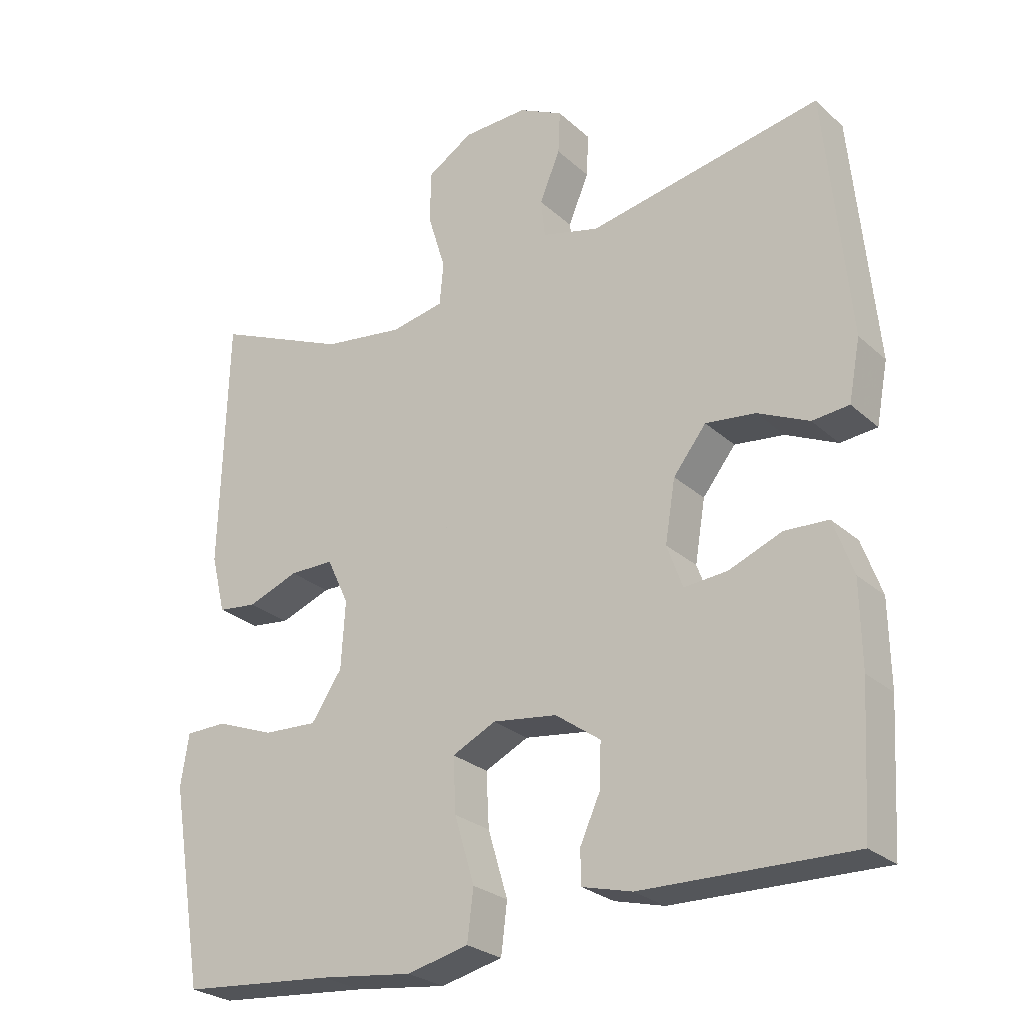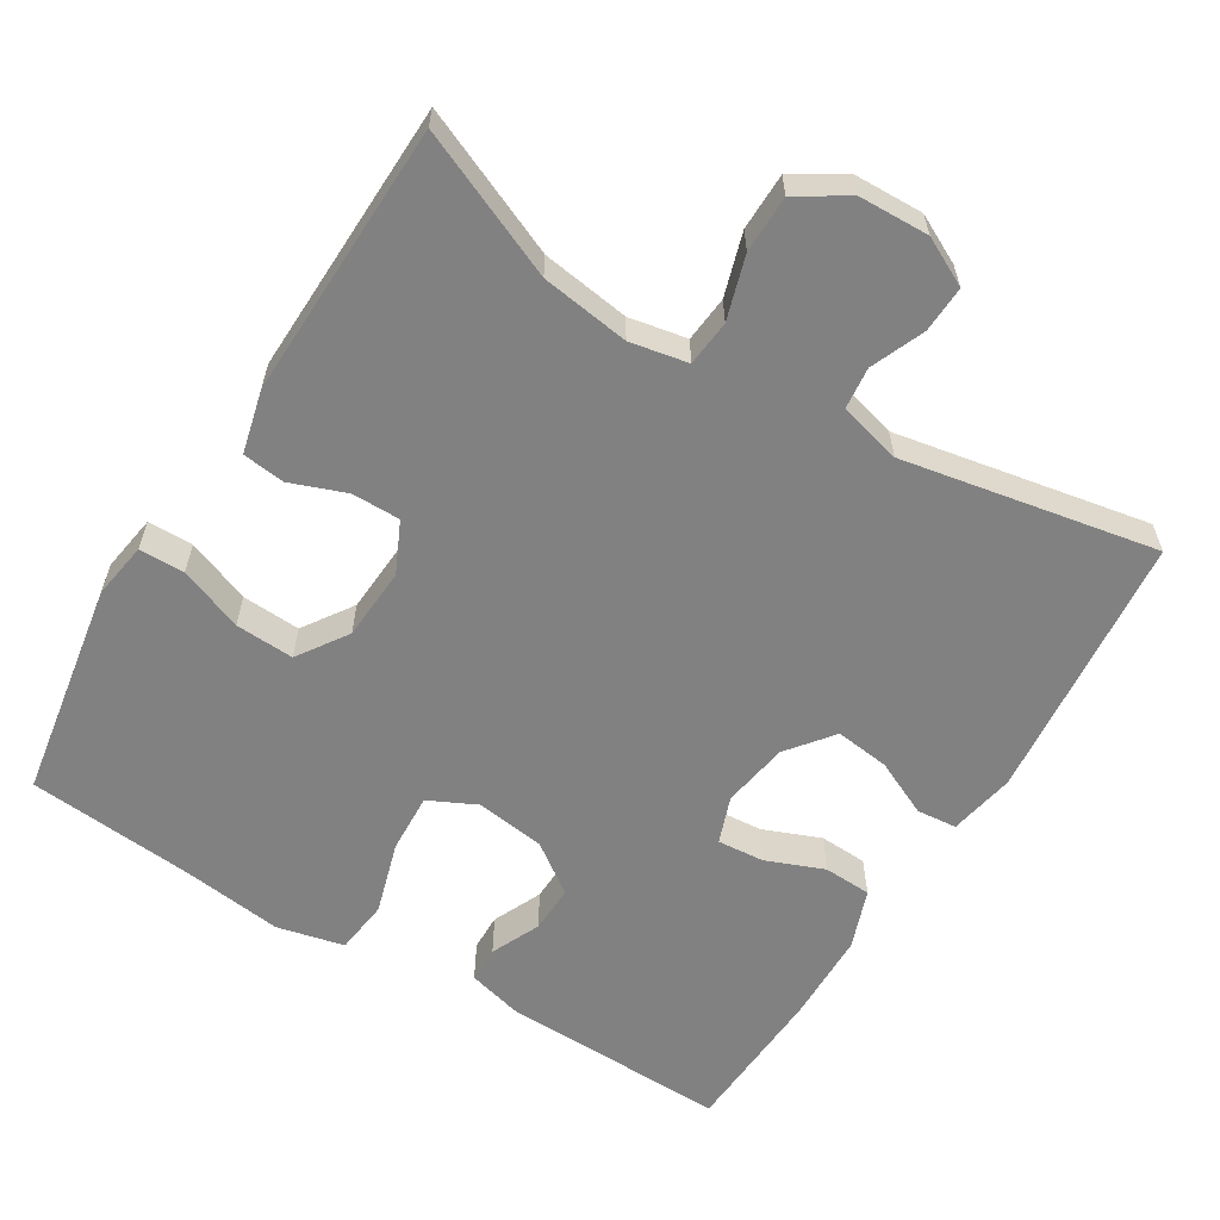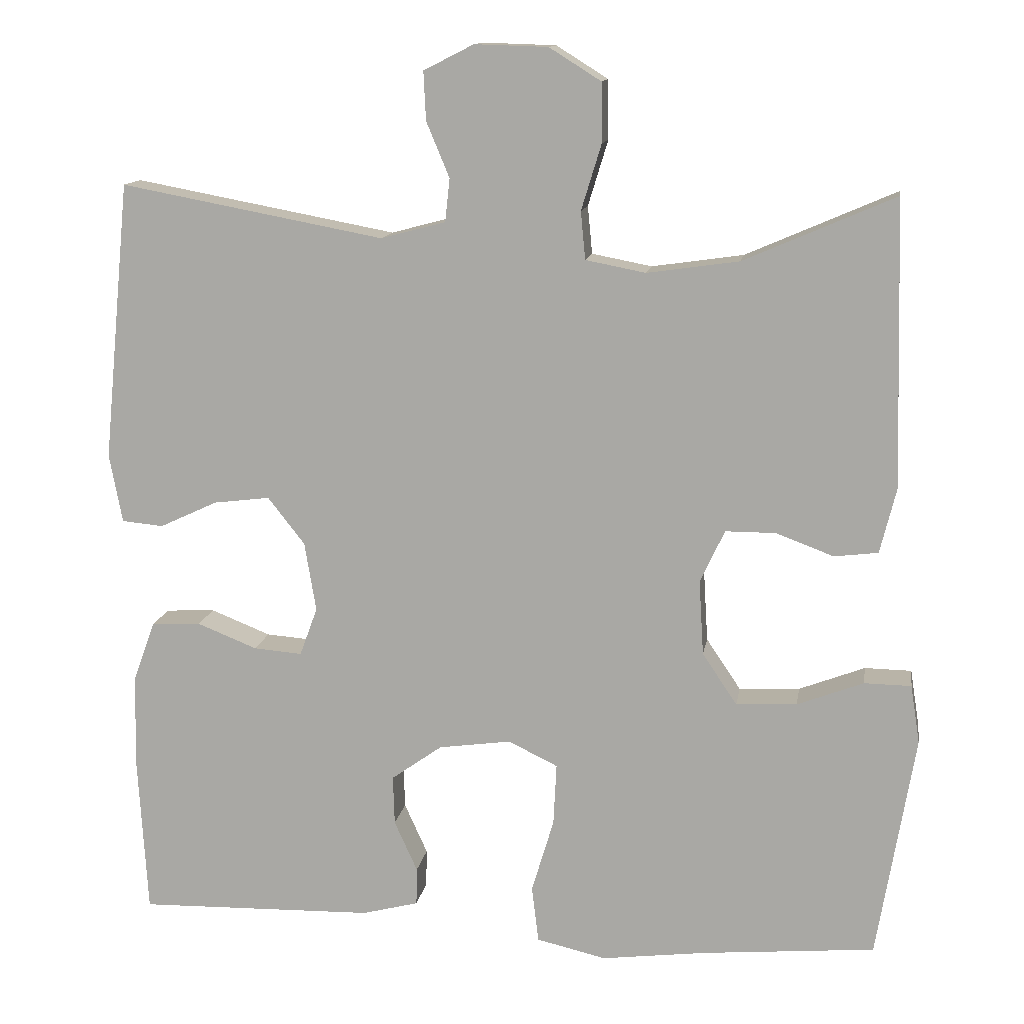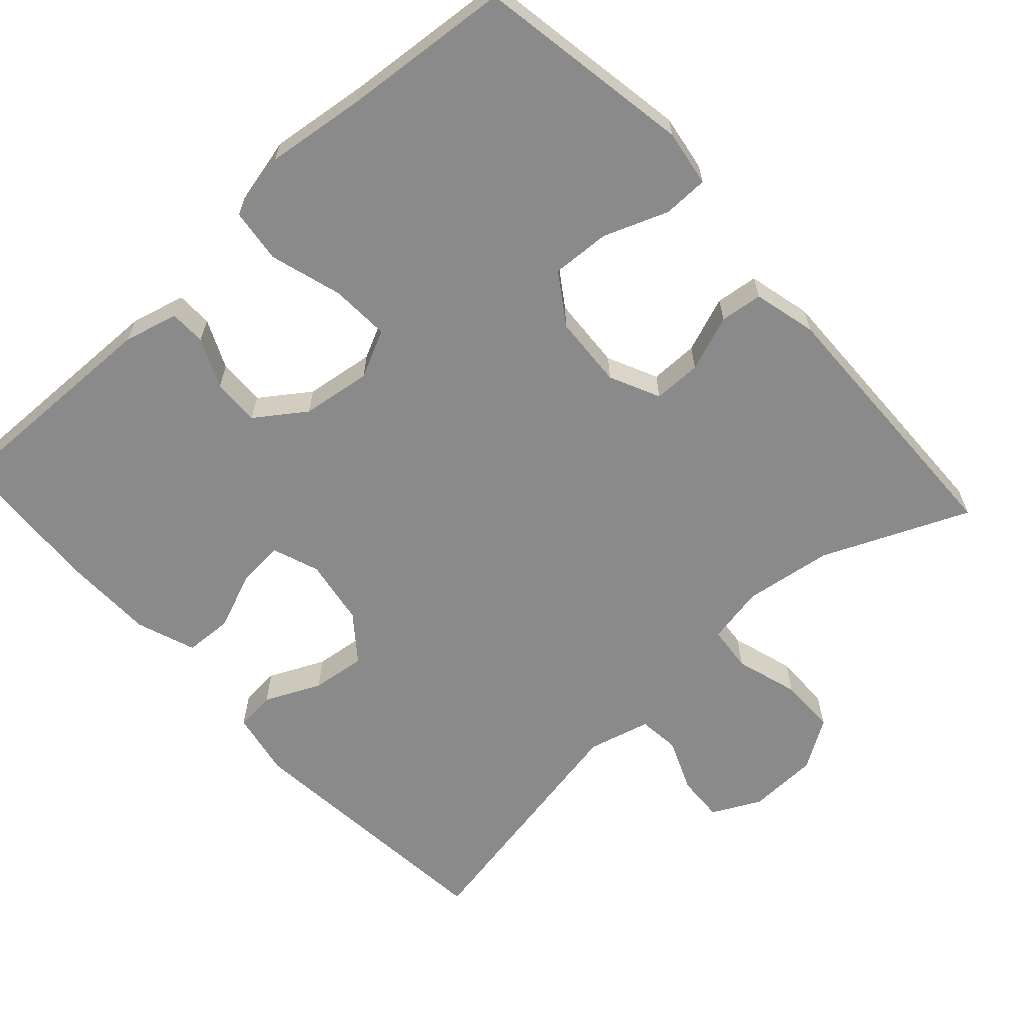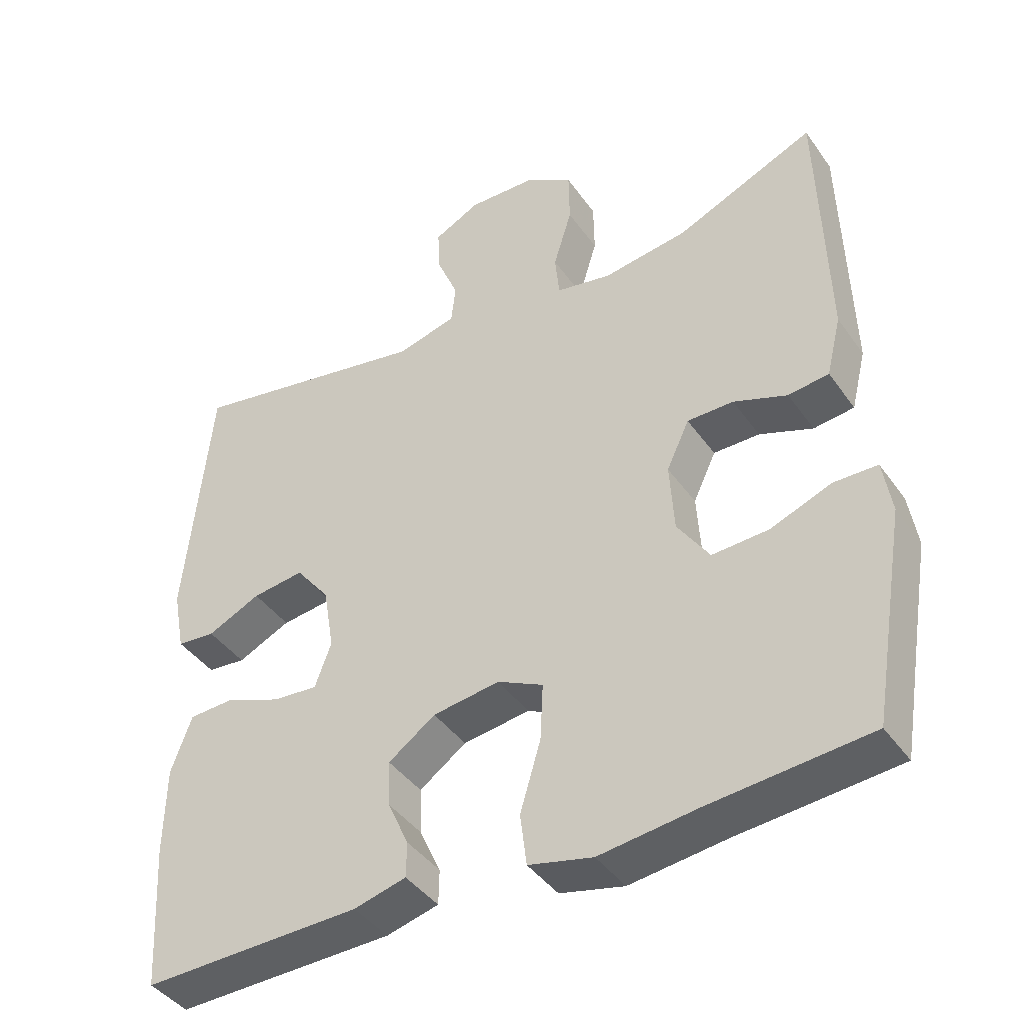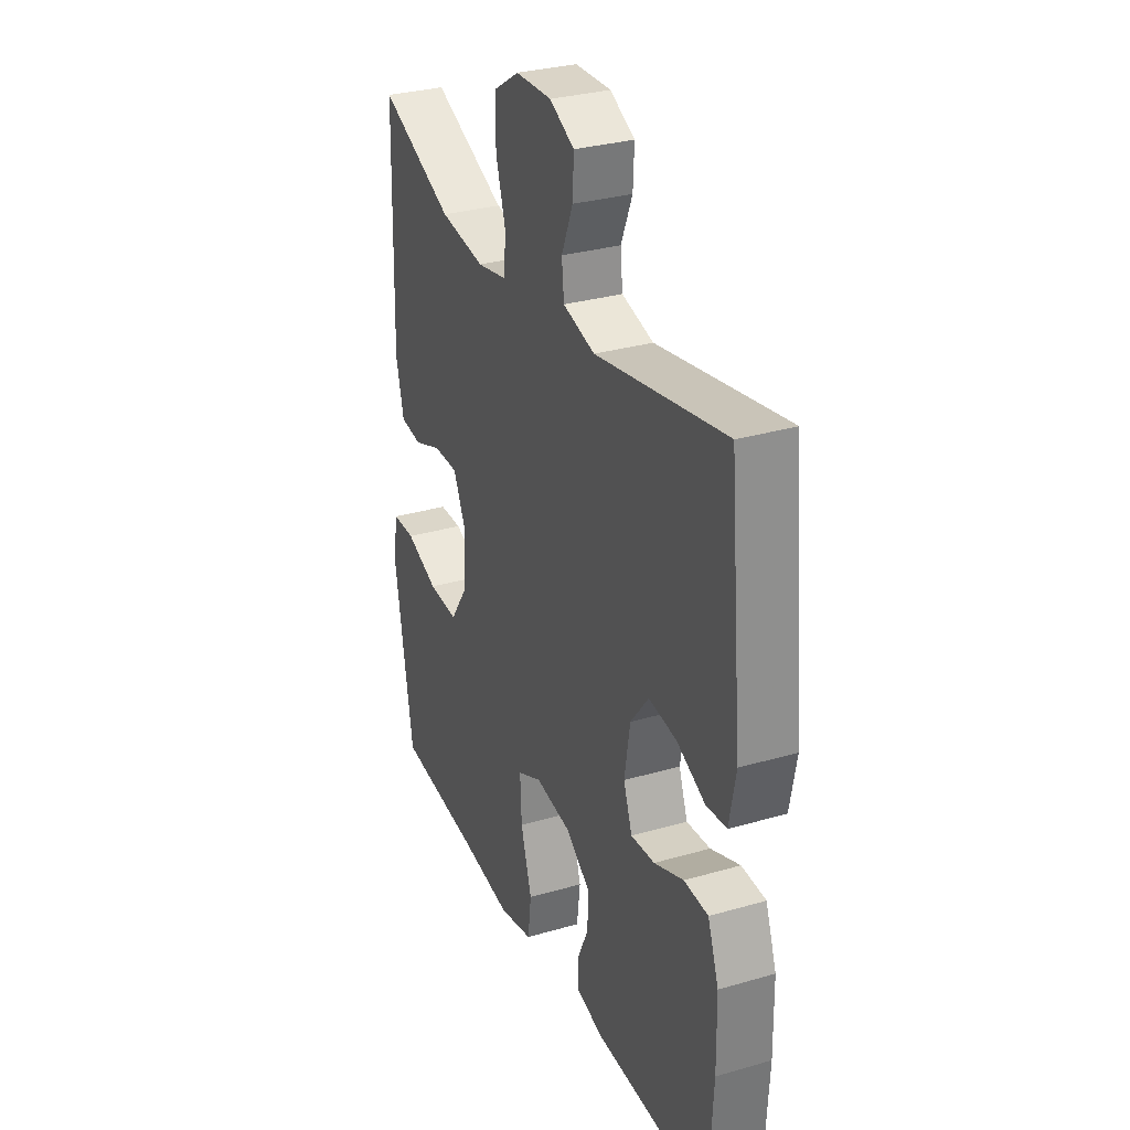
<metadata>
{"format":"obj","ext":"obj","renderer":"f3d","projection":"perspective","resolution":1024,"background":"white","views":[{"elev":-26.3,"azim":36.0,"up":"+Z"},{"elev":-60.4,"azim":-31.5,"up":"+Y"},{"elev":12.8,"azim":-170.9,"up":"+Z"},{"elev":-63.4,"azim":-137.6,"up":"+Y"},{"elev":-41.8,"azim":-147.8,"up":"+Z"},{"elev":30.8,"azim":67.4,"up":"+Z"}]}
</metadata>
<code>
v 0.5 0.07 0.5
v 0.535 0.07 0.138
v 0.518 0.07 0.049
v 0.464 0.07 0.044
v 0.389 0.07 0.079
v 0.316 0.07 0.088
v 0.268 0.07 0.027
v 0.253 0.07 -0.063
v 0.276 0.07 -0.126
v 0.339 0.07 -0.121
v 0.417 0.07 -0.09
v 0.481 0.07 -0.093
v 0.51 0.07 -0.173
v 0.512 0.07 -0.296
v 0.5 0.07 -0.5
v 0.193 0.07 -0.493
v 0.12 0.07 -0.474
v 0.119 0.07 -0.425
v 0.149 0.07 -0.359
v 0.151 0.07 -0.295
v 0.085 0.07 -0.248
v -0.009 0.07 -0.235
v -0.073 0.07 -0.266
v -0.069 0.07 -0.346
v -0.04 0.07 -0.443
v -0.049 0.07 -0.516
v -0.139 0.07 -0.537
v -0.275 0.07 -0.52
v -0.5 0.07 -0.5
v -0.529 0.07 -0.327
v -0.549 0.07 -0.208
v -0.537 0.07 -0.132
v -0.476 0.07 -0.131
v -0.39 0.07 -0.164
v -0.311 0.07 -0.168
v -0.266 0.07 -0.101
v -0.26 0.07 -0.003
v -0.292 0.07 0.065
v -0.357 0.07 0.065
v -0.432 0.07 0.037
v -0.489 0.07 0.044
v -0.51 0.07 0.129
v -0.5 0.07 0.5
v -0.304 0.07 0.415
v -0.185 0.07 0.398
v -0.107 0.07 0.413
v -0.101 0.07 0.475
v -0.127 0.07 0.56
v -0.126 0.07 0.637
v -0.059 0.07 0.679
v 0.036 0.07 0.682
v 0.101 0.07 0.649
v 0.098 0.07 0.586
v 0.068 0.07 0.514
v 0.074 0.07 0.458
v 0.158 0.07 0.436
v 0.5 0 0.5
v 0.535 0 0.138
v 0.518 0 0.049
v 0.464 0 0.044
v 0.389 0 0.079
v 0.316 0 0.088
v 0.268 0 0.027
v 0.253 0 -0.063
v 0.276 0 -0.126
v 0.339 0 -0.121
v 0.417 0 -0.09
v 0.481 0 -0.093
v 0.51 0 -0.173
v 0.512 0 -0.296
v 0.5 0 -0.5
v 0.193 0 -0.493
v 0.12 0 -0.474
v 0.119 0 -0.425
v 0.149 0 -0.359
v 0.151 0 -0.295
v 0.085 0 -0.248
v -0.009 0 -0.235
v -0.073 0 -0.266
v -0.069 0 -0.346
v -0.04 0 -0.443
v -0.049 0 -0.516
v -0.139 0 -0.537
v -0.275 0 -0.52
v -0.5 0 -0.5
v -0.529 0 -0.327
v -0.549 0 -0.208
v -0.537 0 -0.132
v -0.476 0 -0.131
v -0.39 0 -0.164
v -0.311 0 -0.168
v -0.266 0 -0.101
v -0.26 0 -0.003
v -0.292 0 0.065
v -0.357 0 0.065
v -0.432 0 0.037
v -0.489 0 0.044
v -0.51 0 0.129
v -0.5 0 0.5
v -0.304 0 0.415
v -0.185 0 0.398
v -0.107 0 0.413
v -0.101 0 0.475
v -0.127 0 0.56
v -0.126 0 0.637
v -0.059 0 0.679
v 0.036 0 0.682
v 0.101 0 0.649
v 0.098 0 0.586
v 0.068 0 0.514
v 0.074 0 0.458
v 0.158 0 0.436
f 52 53 54
f 51 52 54
f 50 51 54
f 49 50 54
f 48 49 54
f 47 48 54
f 46 47 54 55
f 42 43 44
f 41 42 44
f 40 41 44
f 39 40 44
f 38 39 44 45
f 37 38 45 46
f 32 33 34
f 31 32 34
f 30 31 34
f 30 34 35
f 29 30 35
f 28 29 35
f 28 35 36
f 27 28 36
f 26 27 36
f 25 26 36
f 24 25 36
f 17 18 19
f 16 17 19
f 15 16 19
f 14 15 19
f 13 14 19
f 12 13 19
f 11 12 19
f 10 11 19
f 9 10 19 20
f 8 9 20 21
f 3 4 5
f 2 3 5
f 1 2 5
f 56 1 5
f 56 5 6
f 55 56 6 7
f 8 21 22
f 7 8 22
f 55 7 22
f 46 55 22
f 36 37 46
f 24 36 46
f 23 24 46
f 22 23 46
f 110 109 108
f 110 108 107
f 110 107 106
f 110 106 105
f 110 105 104
f 110 104 103
f 111 110 103 102
f 100 99 98
f 100 98 97
f 100 97 96
f 100 96 95
f 101 100 95 94
f 102 101 94 93
f 90 89 88
f 90 88 87
f 90 87 86
f 91 90 86
f 91 86 85
f 91 85 84
f 92 91 84
f 92 84 83
f 92 83 82
f 92 82 81
f 92 81 80
f 75 74 73
f 75 73 72
f 75 72 71
f 75 71 70
f 75 70 69
f 75 69 68
f 75 68 67
f 75 67 66
f 76 75 66 65
f 77 76 65 64
f 61 60 59
f 61 59 58
f 61 58 57
f 61 57 112
f 62 61 112
f 63 62 112 111
f 78 77 64
f 78 64 63
f 78 63 111
f 78 111 102
f 102 93 92
f 102 92 80
f 102 80 79
f 102 79 78
f 1 57 58 2
f 2 58 59 3
f 3 59 60 4
f 4 60 61 5
f 5 61 62 6
f 6 62 63 7
f 7 63 64 8
f 8 64 65 9
f 9 65 66 10
f 10 66 67 11
f 11 67 68 12
f 12 68 69 13
f 13 69 70 14
f 14 70 71 15
f 15 71 72 16
f 16 72 73 17
f 17 73 74 18
f 18 74 75 19
f 19 75 76 20
f 20 76 77 21
f 21 77 78 22
f 22 78 79 23
f 23 79 80 24
f 24 80 81 25
f 25 81 82 26
f 26 82 83 27
f 27 83 84 28
f 28 84 85 29
f 29 85 86 30
f 30 86 87 31
f 31 87 88 32
f 32 88 89 33
f 33 89 90 34
f 34 90 91 35
f 35 91 92 36
f 36 92 93 37
f 37 93 94 38
f 38 94 95 39
f 39 95 96 40
f 40 96 97 41
f 41 97 98 42
f 42 98 99 43
f 43 99 100 44
f 44 100 101 45
f 45 101 102 46
f 46 102 103 47
f 47 103 104 48
f 48 104 105 49
f 49 105 106 50
f 50 106 107 51
f 51 107 108 52
f 52 108 109 53
f 53 109 110 54
f 54 110 111 55
f 55 111 112 56
f 56 112 57 1

</code>
